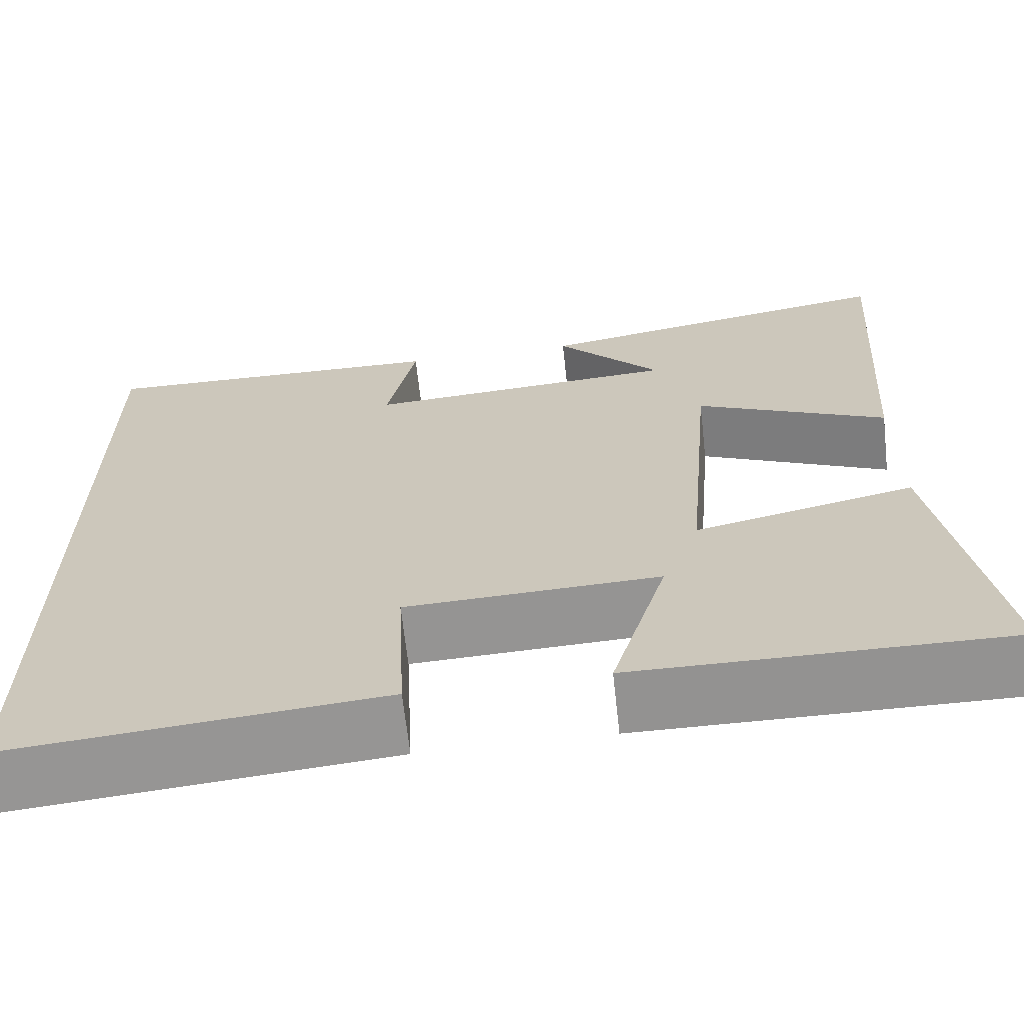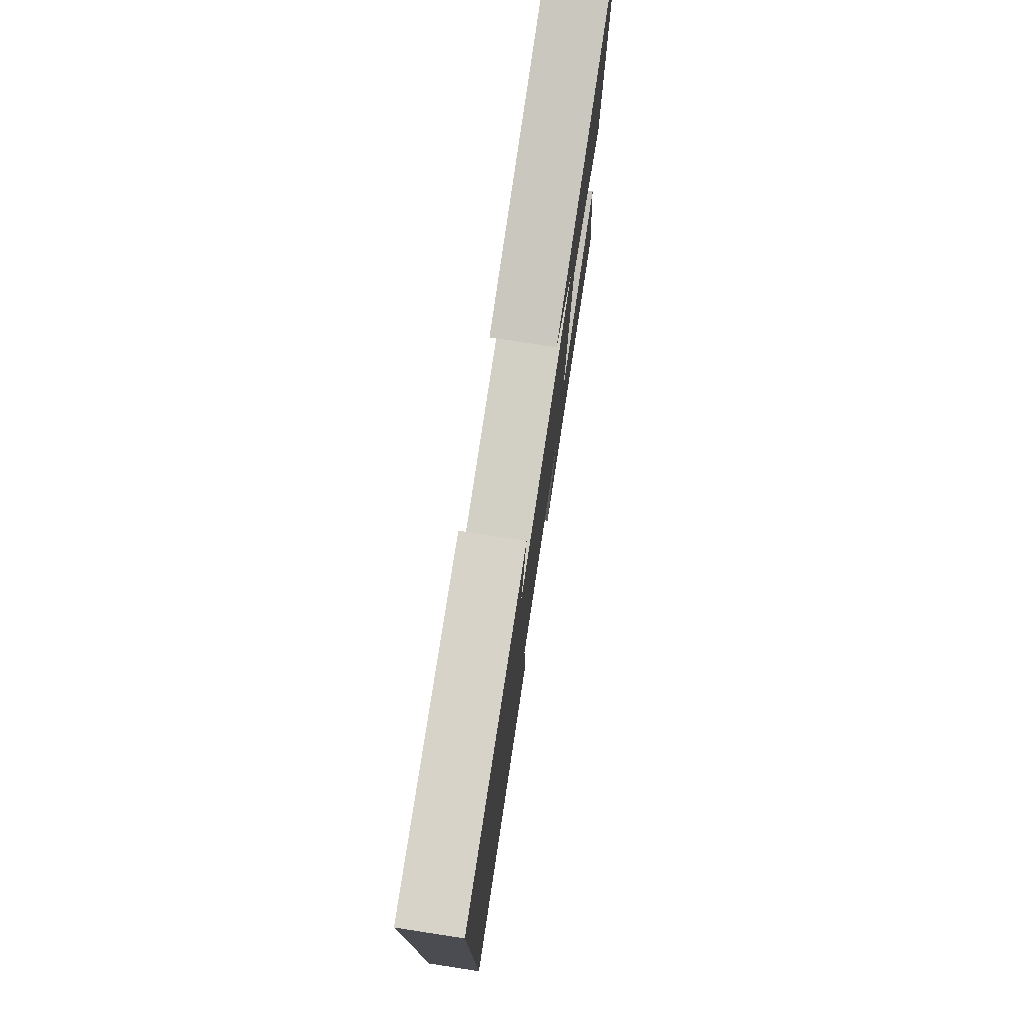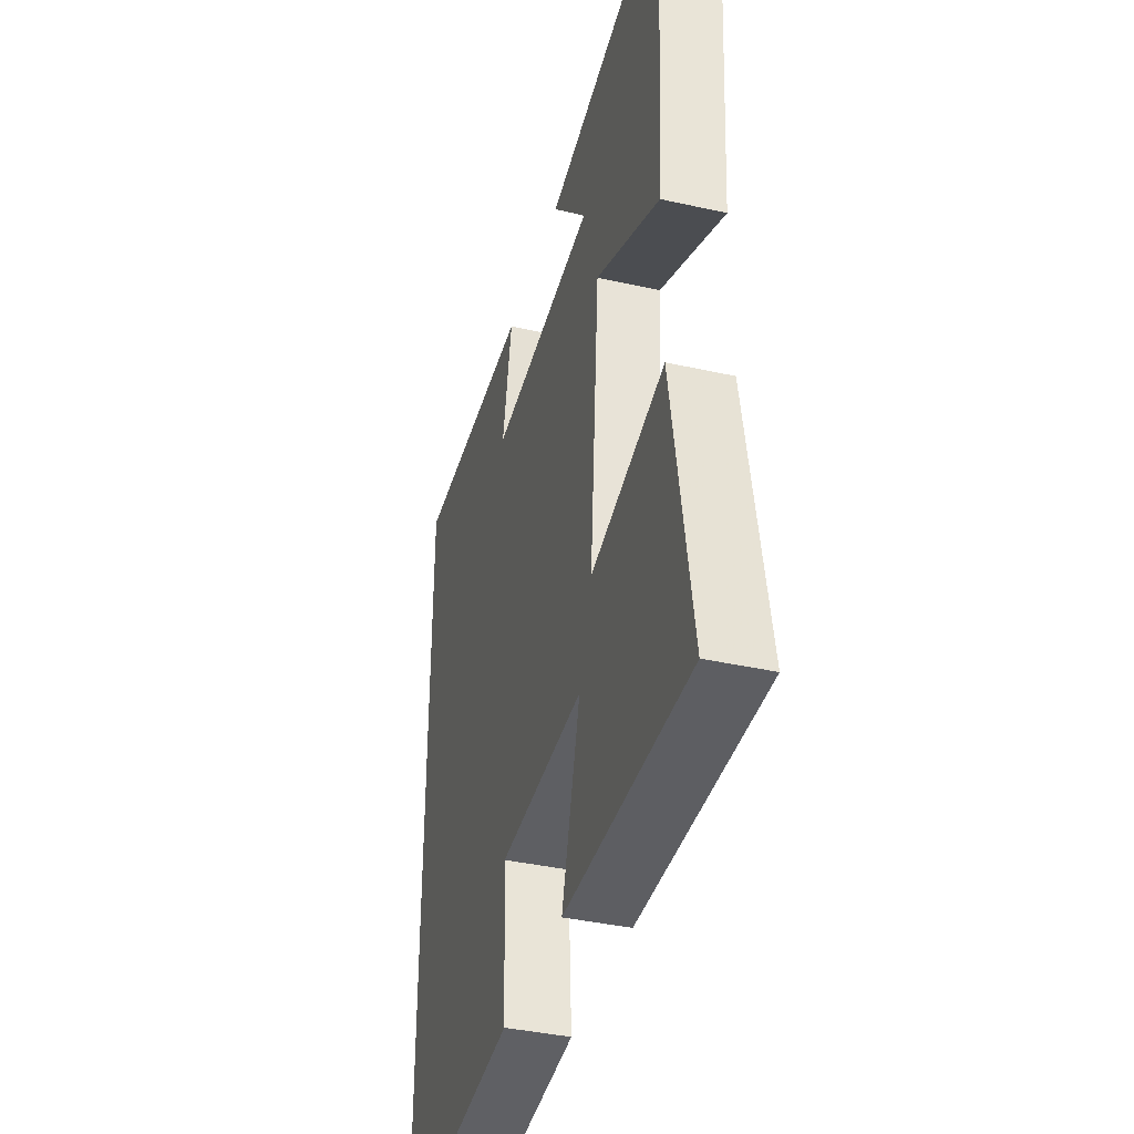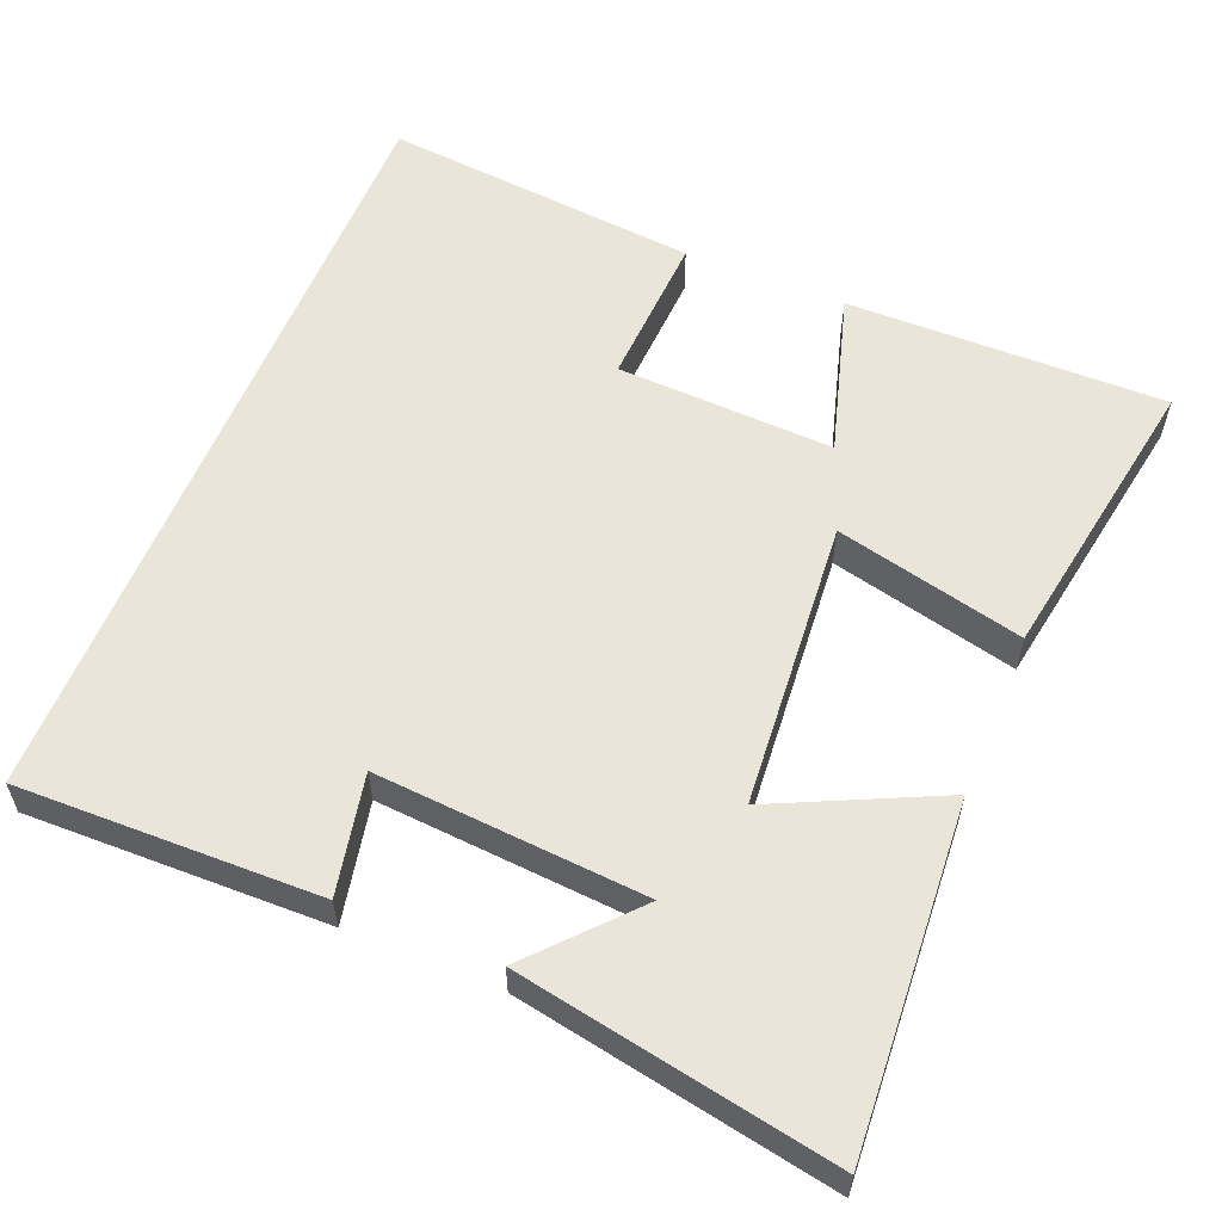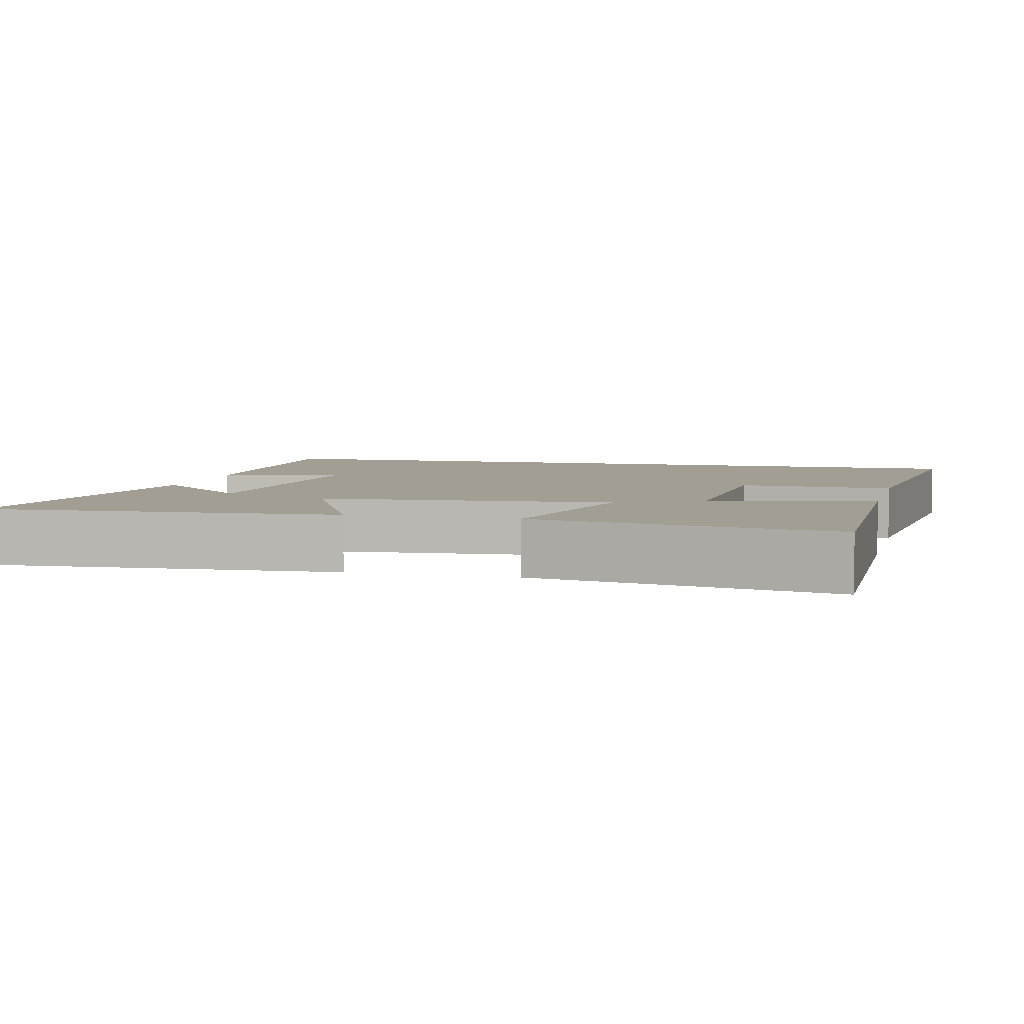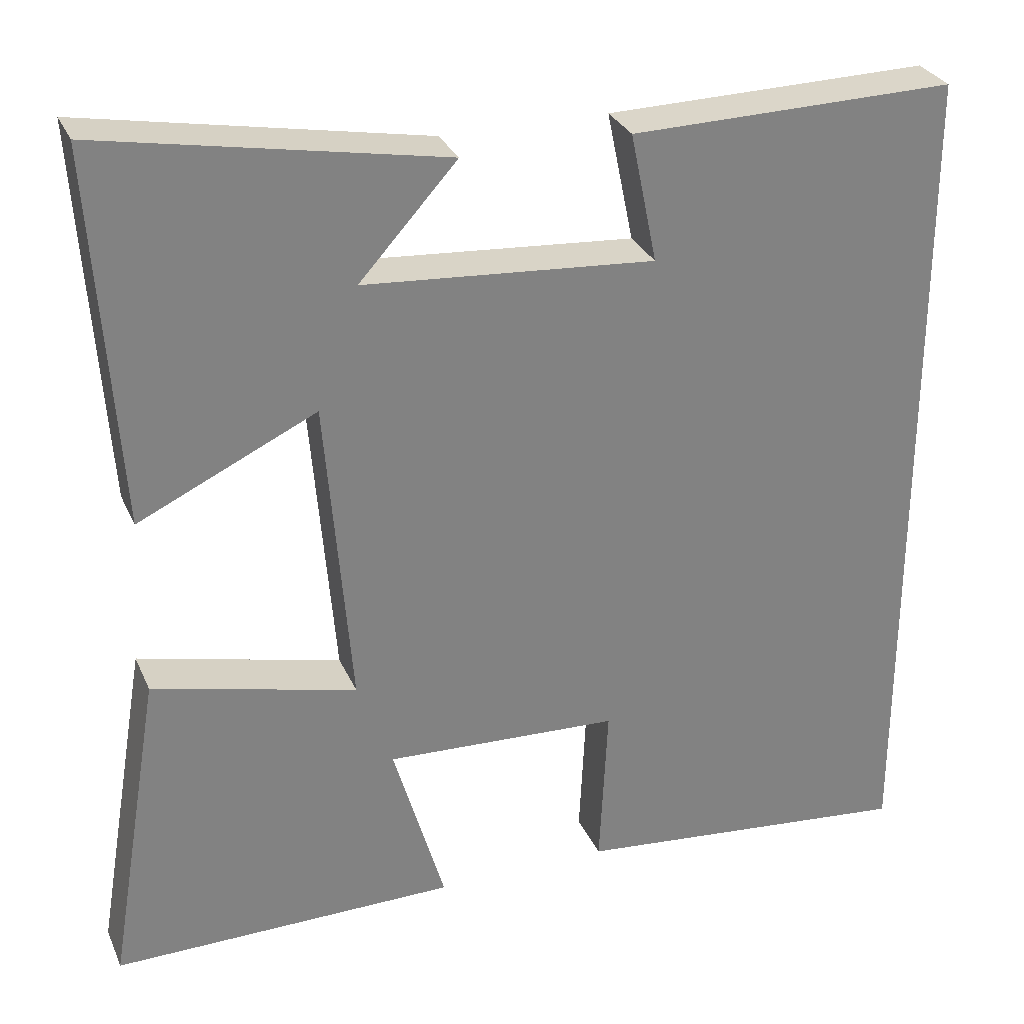
<metadata>
{"format":"obj","ext":"obj","renderer":"f3d","projection":"perspective","resolution":1024,"background":"white","views":[{"elev":-66.6,"azim":6.3,"up":"+Z"},{"elev":77.7,"azim":-81.3,"up":"+Z"},{"elev":-39.2,"azim":74.4,"up":"+Z"},{"elev":57.7,"azim":22.3,"up":"+Y"},{"elev":5.1,"azim":103.9,"up":"+Y"},{"elev":29.6,"azim":159.5,"up":"+Z"}]}
</metadata>
<code>
v -0.5 0.07 -0.54
v -0.5 0.07 0.508
v -0.098 0.07 0.5
v -0.131 0.07 0.34
v 0.229 0.07 0.366
v 0.108 0.07 0.5
v 0.531 0.07 0.578
v 0.5 0.07 0.114
v 0.28 0.07 0.218
v 0.248 0.07 -0.168
v 0.5 0.07 -0.108
v 0.566 0.07 -0.505
v 0.14 0.07 -0.5
v 0.204 0.07 -0.282
v -0.086 0.07 -0.294
v -0.076 0.07 -0.5
v -0.5 0 -0.54
v -0.5 0 0.508
v -0.098 0 0.5
v -0.131 0 0.34
v 0.229 0 0.366
v 0.108 0 0.5
v 0.531 0 0.578
v 0.5 0 0.114
v 0.28 0 0.218
v 0.248 0 -0.168
v 0.5 0 -0.108
v 0.566 0 -0.505
v 0.14 0 -0.5
v 0.204 0 -0.282
v -0.086 0 -0.294
v -0.076 0 -0.5
f 15 16 1 2
f 14 15 2
f 12 13 14
f 11 12 14
f 10 11 14
f 9 10 14
f 7 8 9
f 5 6 7
f 5 7 9
f 4 5 9 14
f 2 3 4
f 2 4 14
f 18 17 32 31
f 18 31 30
f 30 29 28
f 30 28 27
f 30 27 26
f 30 26 25
f 25 24 23
f 23 22 21
f 25 23 21
f 30 25 21 20
f 20 19 18
f 30 20 18
f 1 17 18 2
f 2 18 19 3
f 3 19 20 4
f 4 20 21 5
f 5 21 22 6
f 6 22 23 7
f 7 23 24 8
f 8 24 25 9
f 9 25 26 10
f 10 26 27 11
f 11 27 28 12
f 12 28 29 13
f 13 29 30 14
f 14 30 31 15
f 15 31 32 16
f 16 32 17 1

</code>
